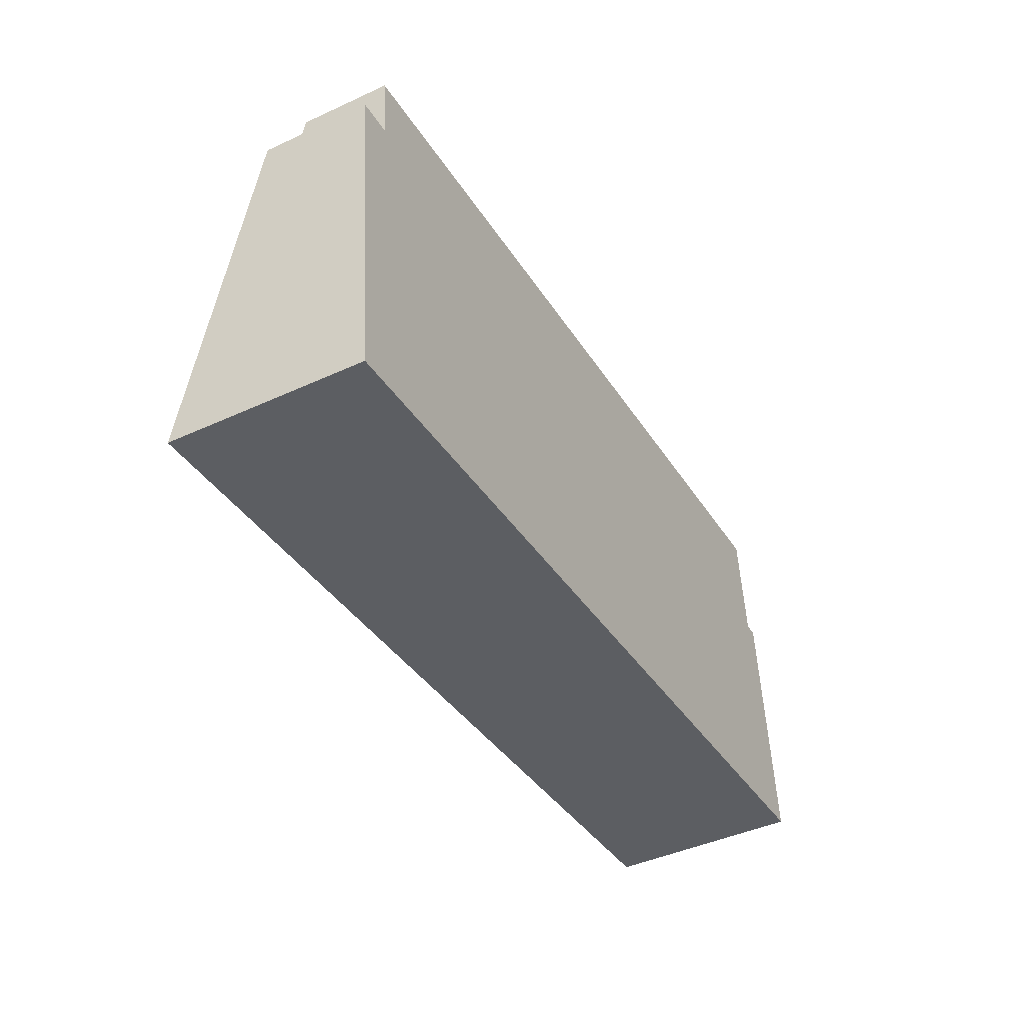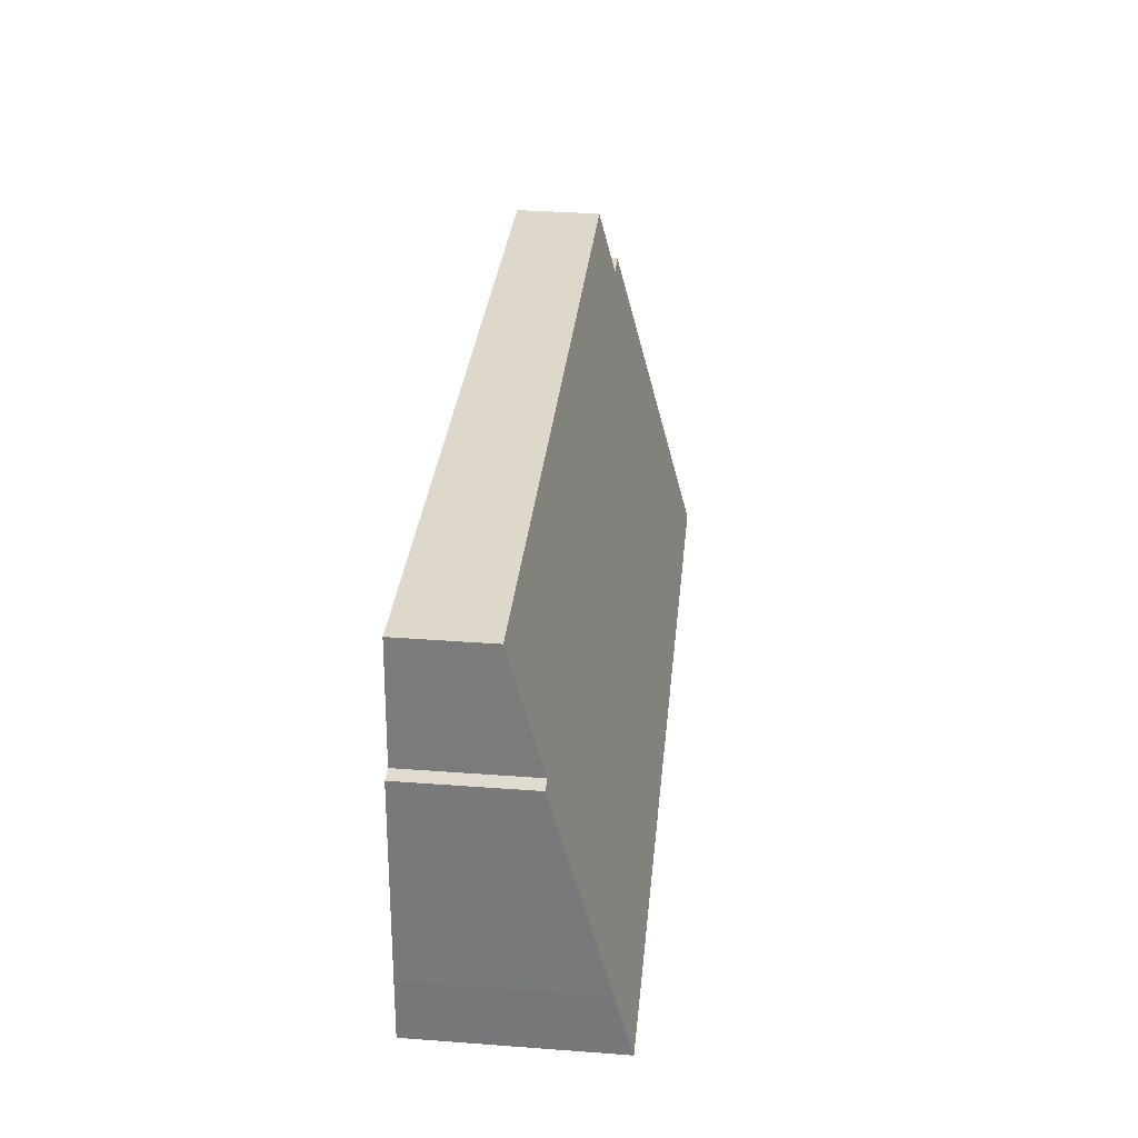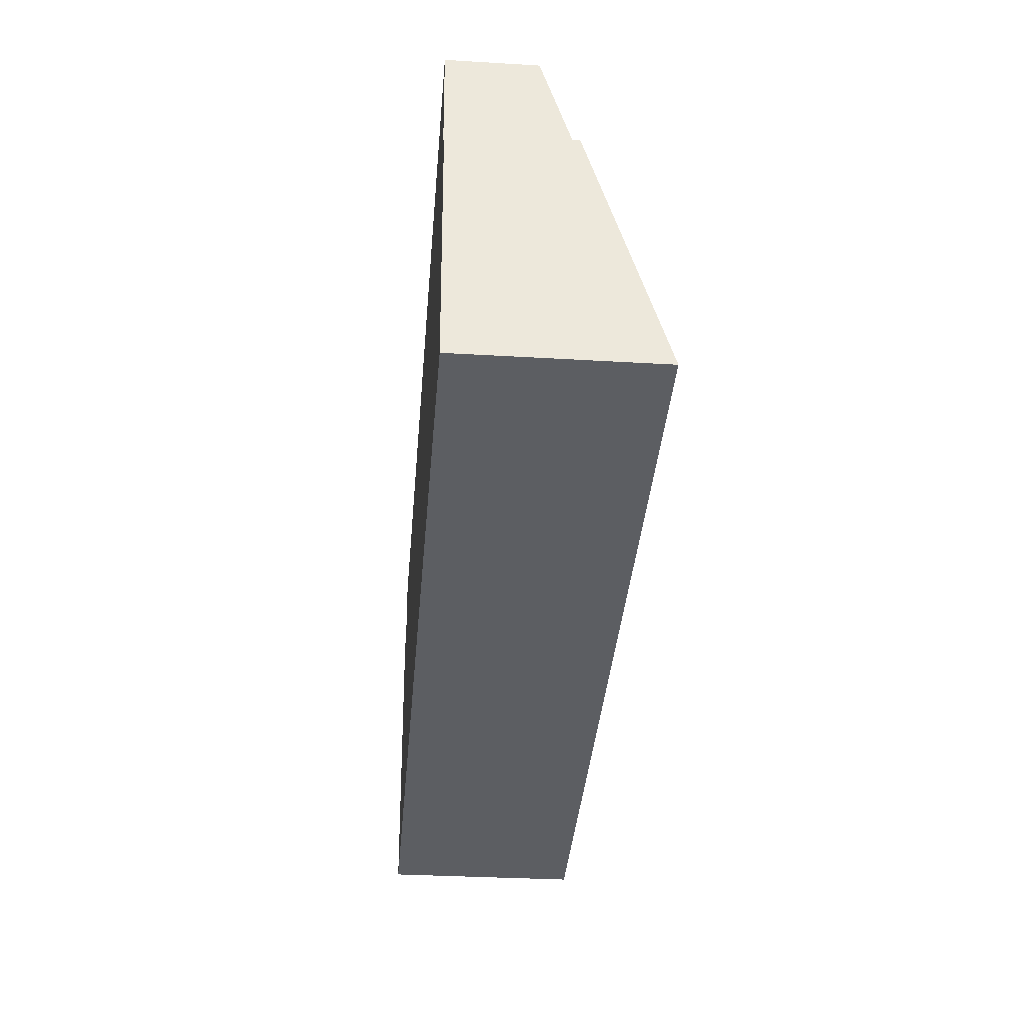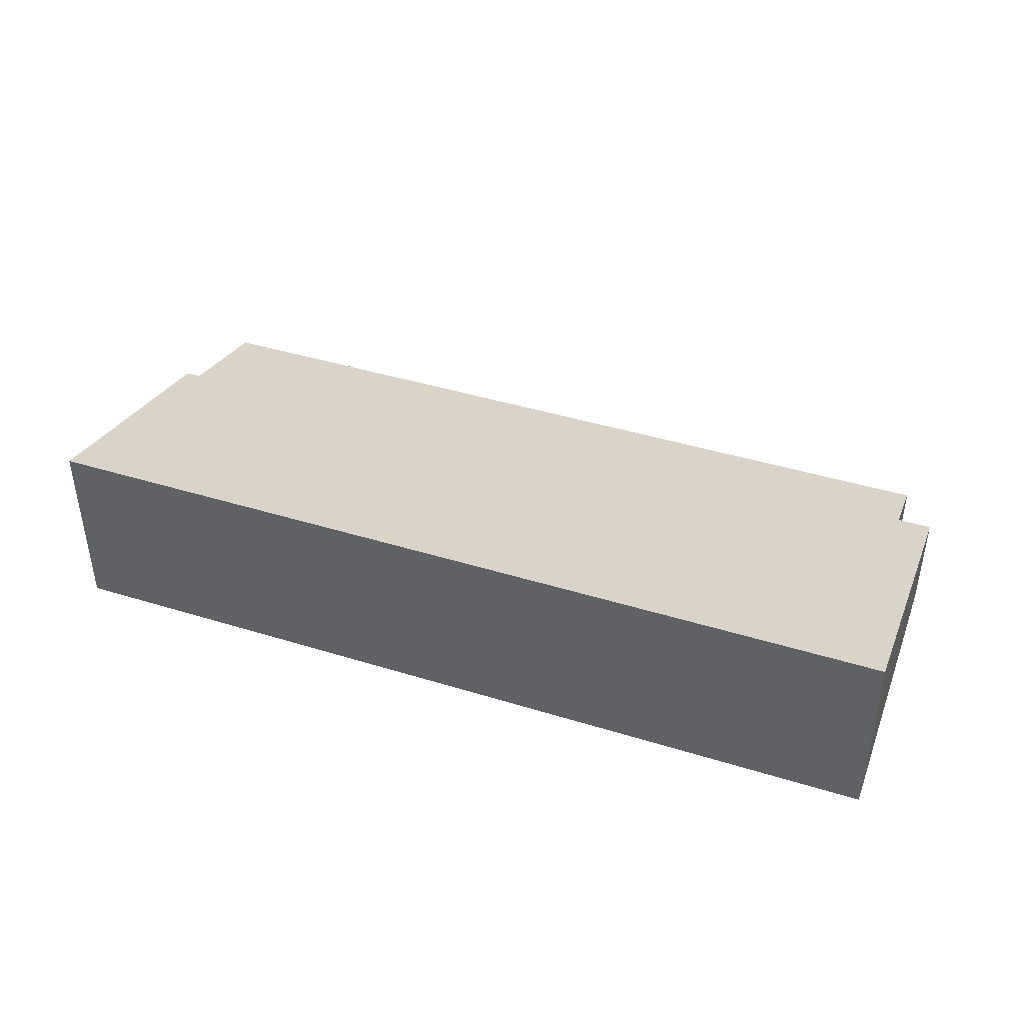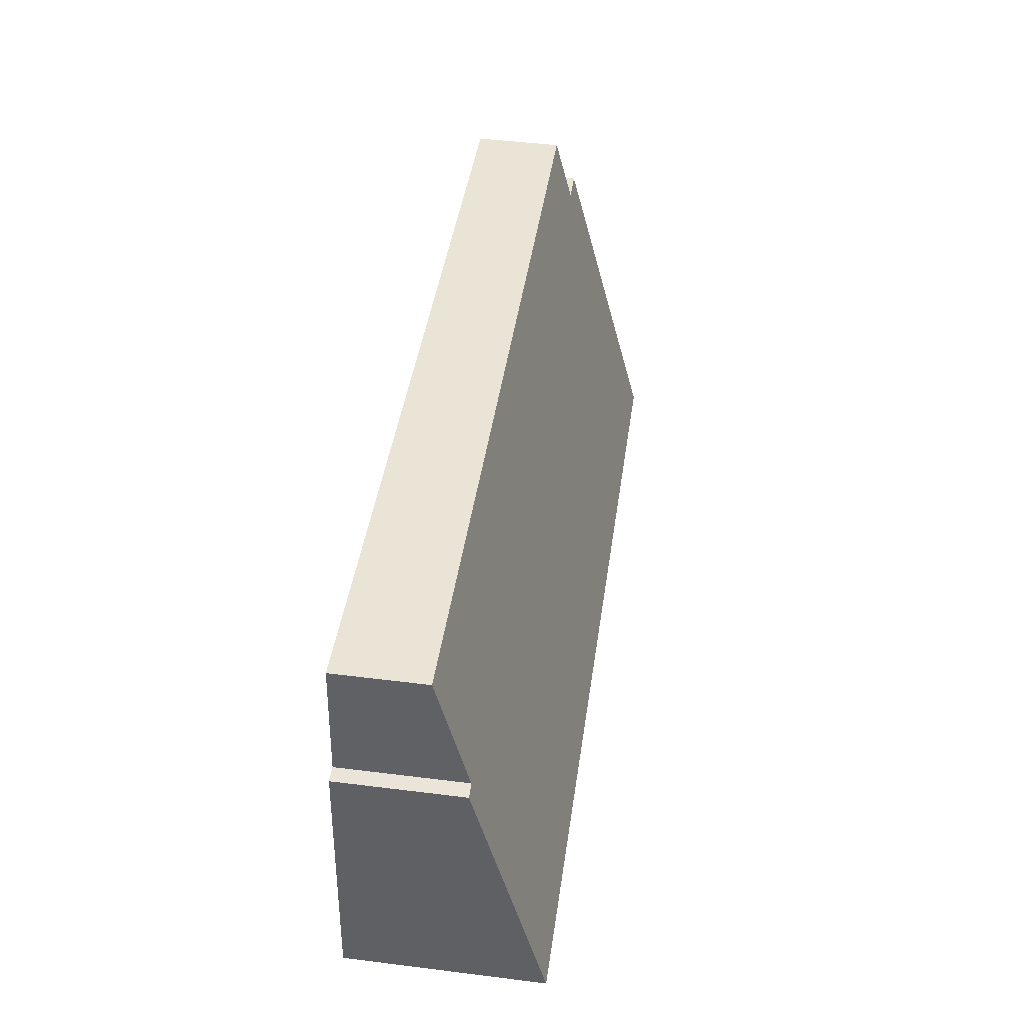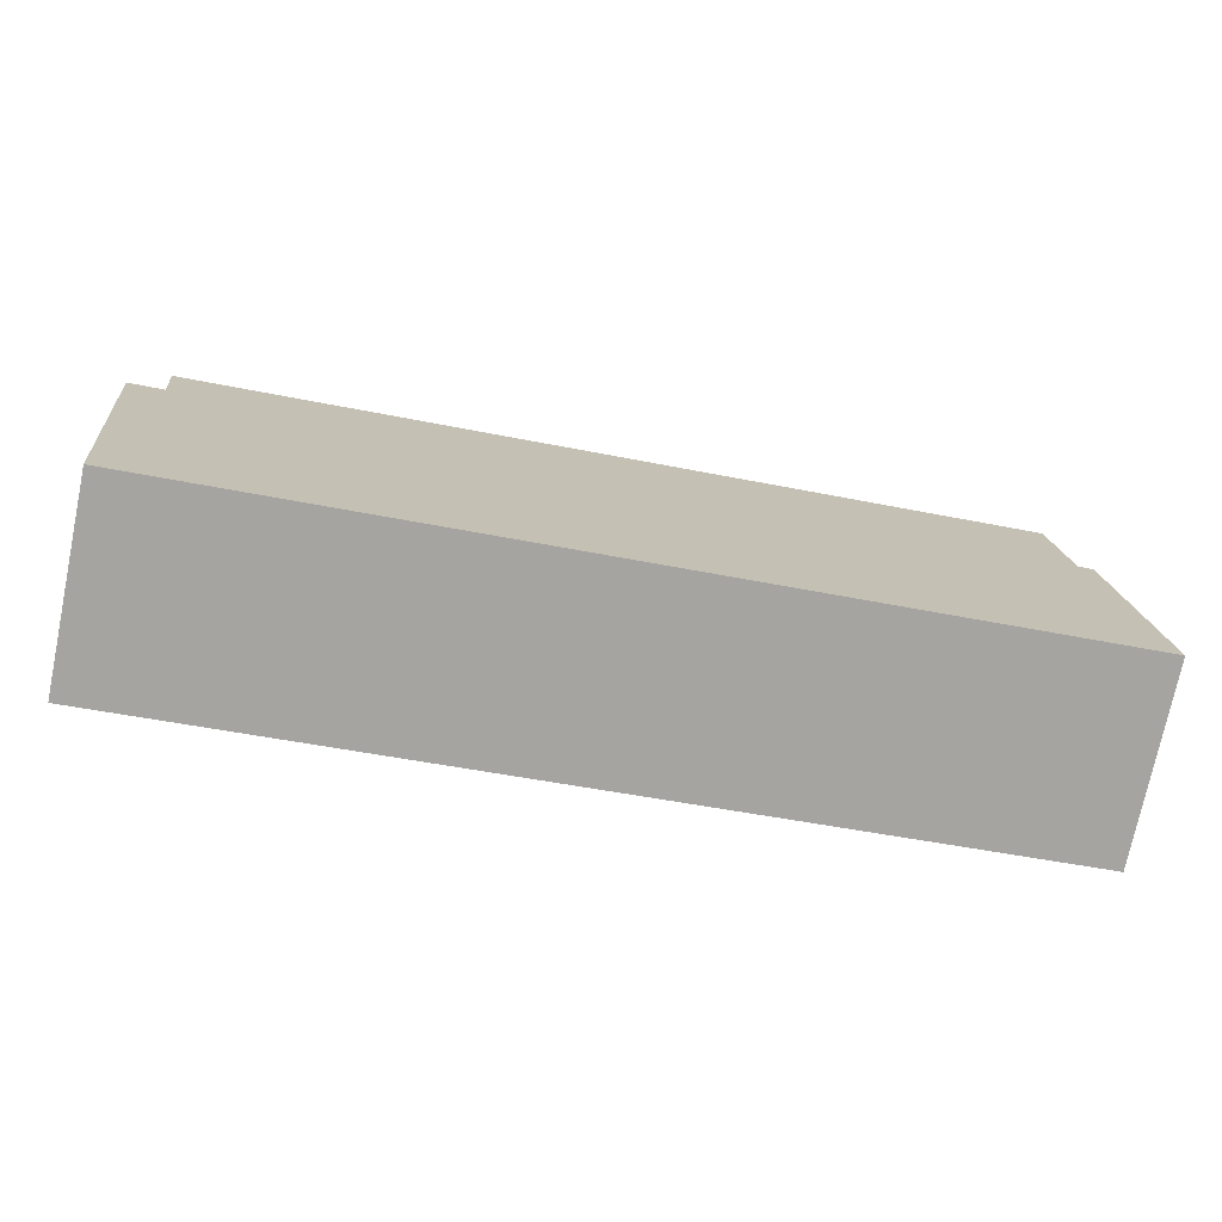
<metadata>
{"format":"obj","ext":"obj","renderer":"f3d","projection":"perspective","resolution":1024,"background":"white","views":[{"elev":-43.7,"azim":-61.6,"up":"+Z"},{"elev":36.8,"azim":95.5,"up":"+Z"},{"elev":-32.1,"azim":85.2,"up":"+Z"},{"elev":42.4,"azim":-165.8,"up":"+Y"},{"elev":47.9,"azim":98.0,"up":"+Z"},{"elev":-74.3,"azim":-11.7,"up":"+Z"}]}
</metadata>
<code>
v  23.49 4.549 -4.144
v  22.64 3.112 0.97
v  23.03 3.118 0.992
v  22.5 2.739 2.306
v  0.73 2.257 1.739
v  22.32 2.272 3.981
v  23.63 4.985 -5.707
v  0.774 2.382 1.292
v  0.893 2.722 0.073
v  0.81 4.985 -8.132
v  0 2.716 1.663e-16
v  0.153 3.152 -1.563
v  0.411 3.872 -4.144
v  22.32 -2.438e-16 3.981
v  0.73 -1.065e-16 1.739
v  23.03 -6.074e-17 0.992
v  22.64 -5.94e-17 0.97
v  0.893 -4.47e-18 0.073
v  0 0 0
v  22.5 -1.412e-16 2.306
v  23.49 2.537e-16 -4.144
v  23.63 3.495e-16 -5.707
v  0.81 4.979e-16 -8.132
v  0.411 2.537e-16 -4.144
v  0.153 9.571e-17 -1.563
v  0.774 -7.911e-17 1.292
g defaultobject
f 1 2 3
f 4 5 6
f 5 4 2
f 5 2 1
f 5 1 7
f 5 7 8
f 8 7 9
f 9 7 10
f 9 10 11
f 11 10 12
f 12 10 13
f 5 14 6
f 14 5 15
f 2 16 3
f 16 2 17
f 11 18 9
f 18 11 19
f 14 4 6
f 4 14 2
f 2 14 17
f 17 14 20
f 16 1 3
f 1 16 21
f 1 21 7
f 7 21 22
f 22 10 7
f 10 22 23
f 23 13 10
f 13 23 24
f 13 24 12
f 12 24 25
f 12 25 11
f 11 25 19
f 18 8 9
f 8 18 5
f 5 18 15
f 15 18 26
f 21 23 22
f 23 21 16
f 23 16 17
f 23 17 20
f 23 20 14
f 23 14 18
f 18 14 26
f 26 14 15
f 18 24 23
f 24 18 19
f 24 19 25

</code>
